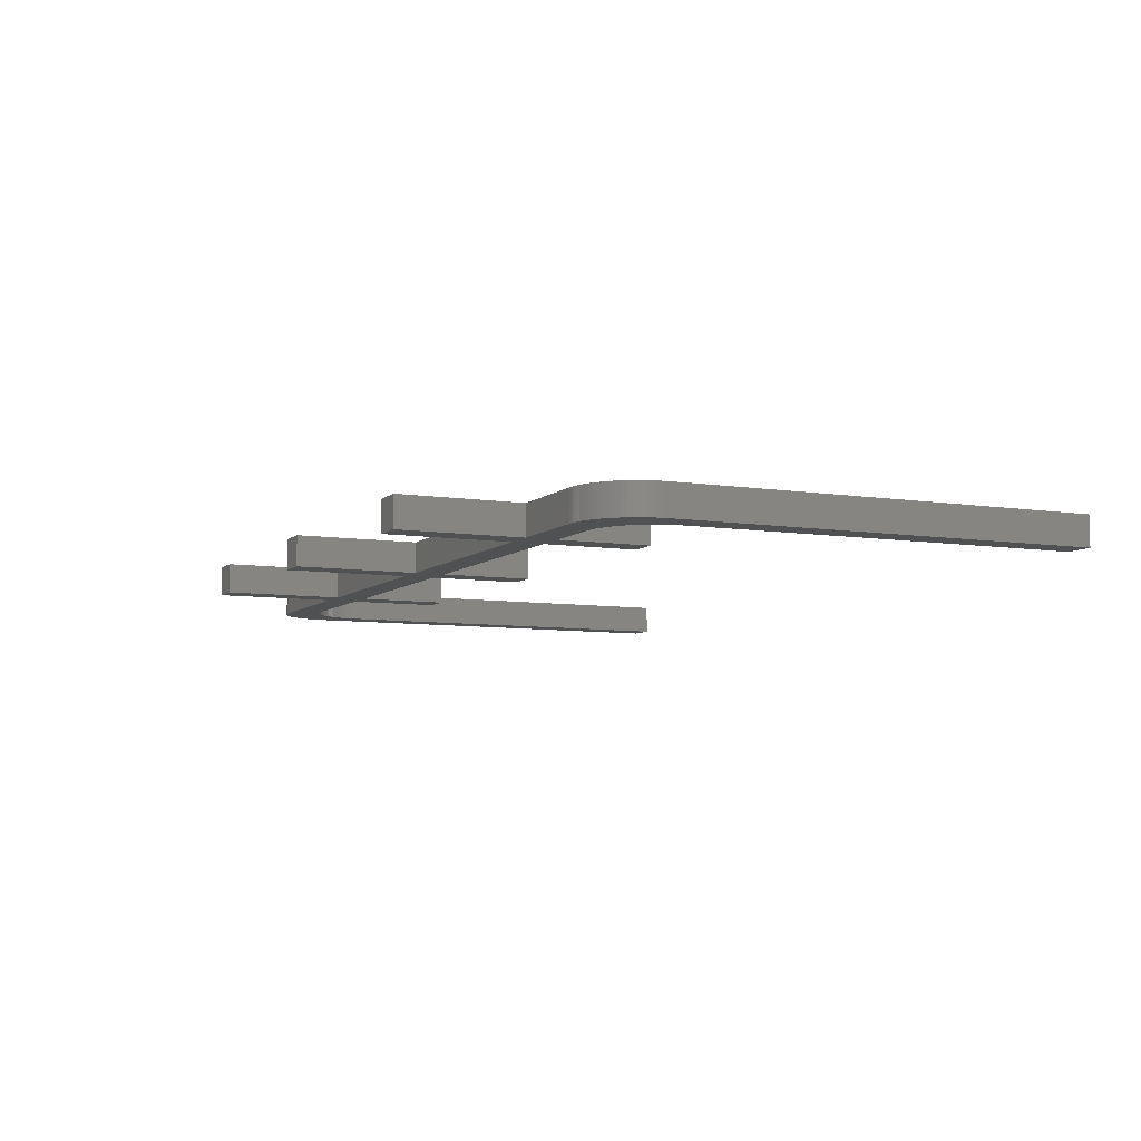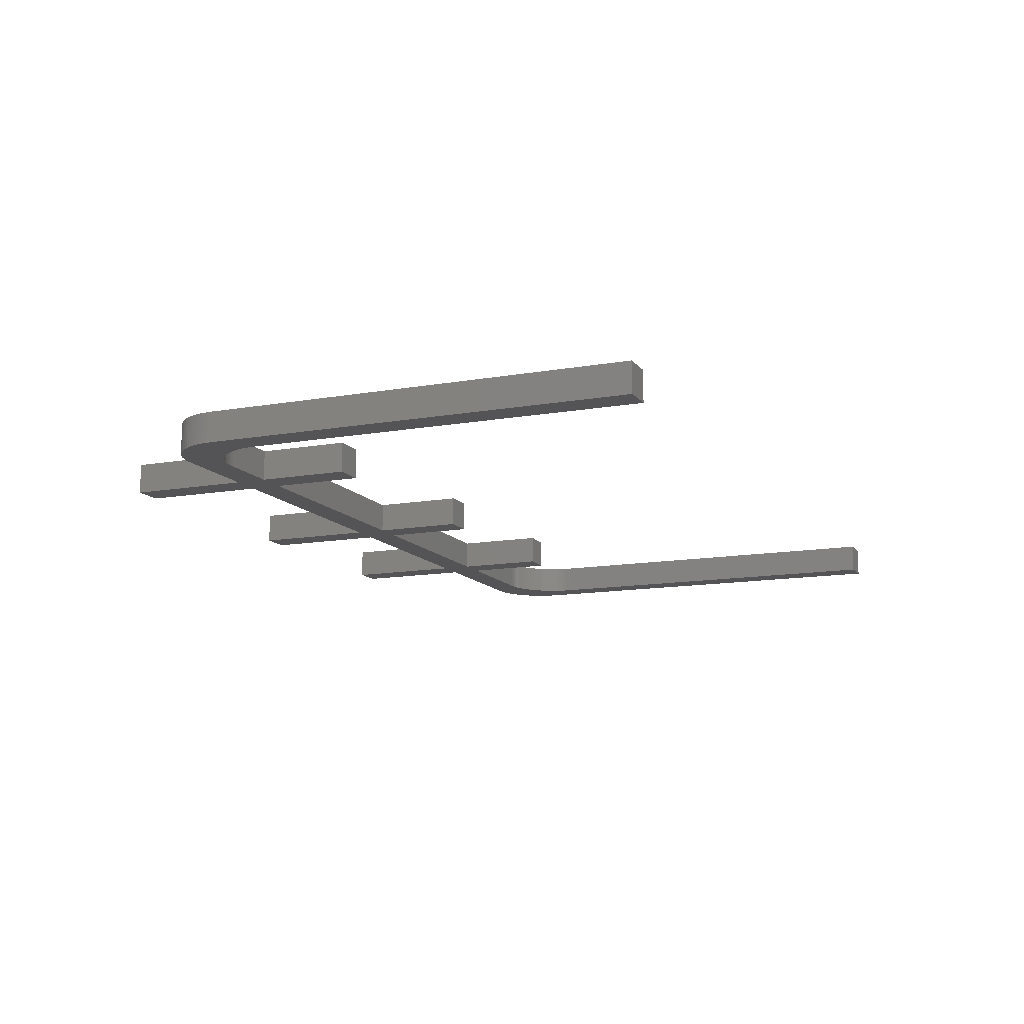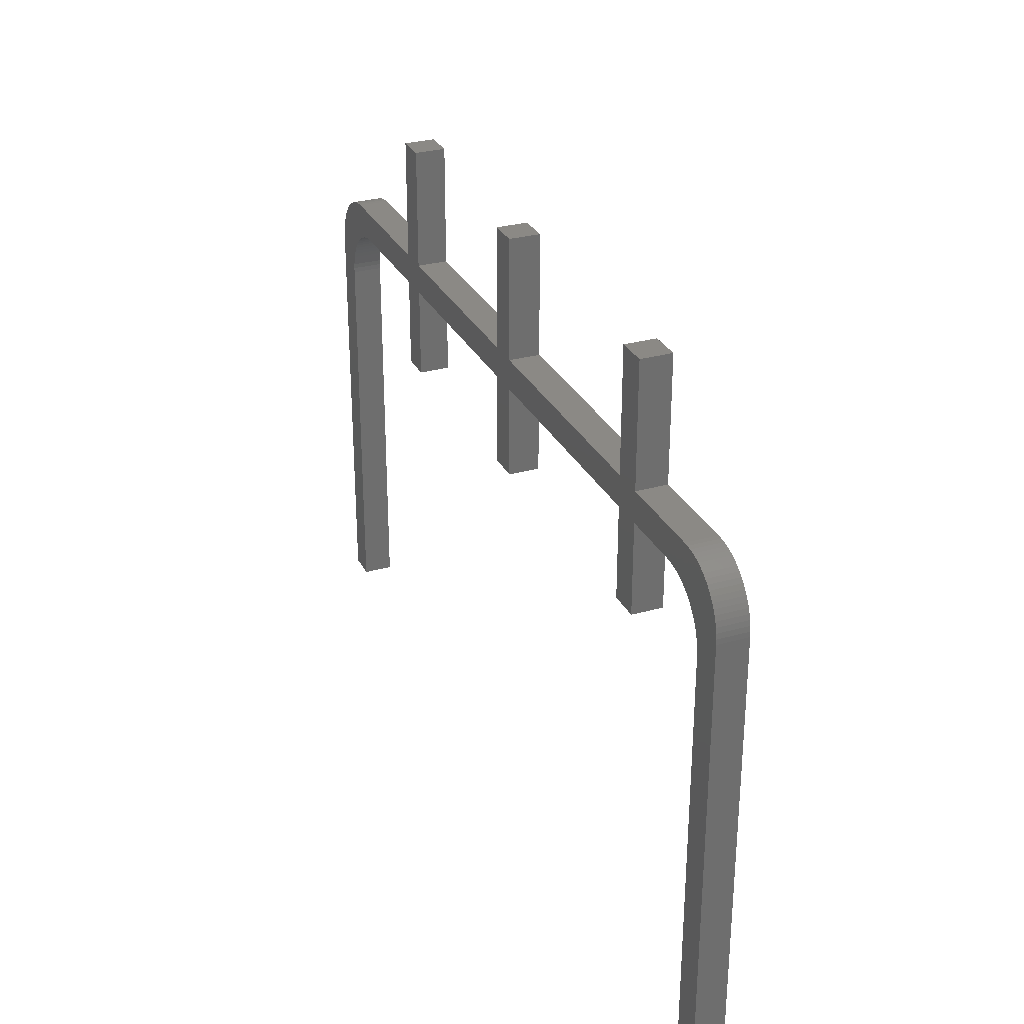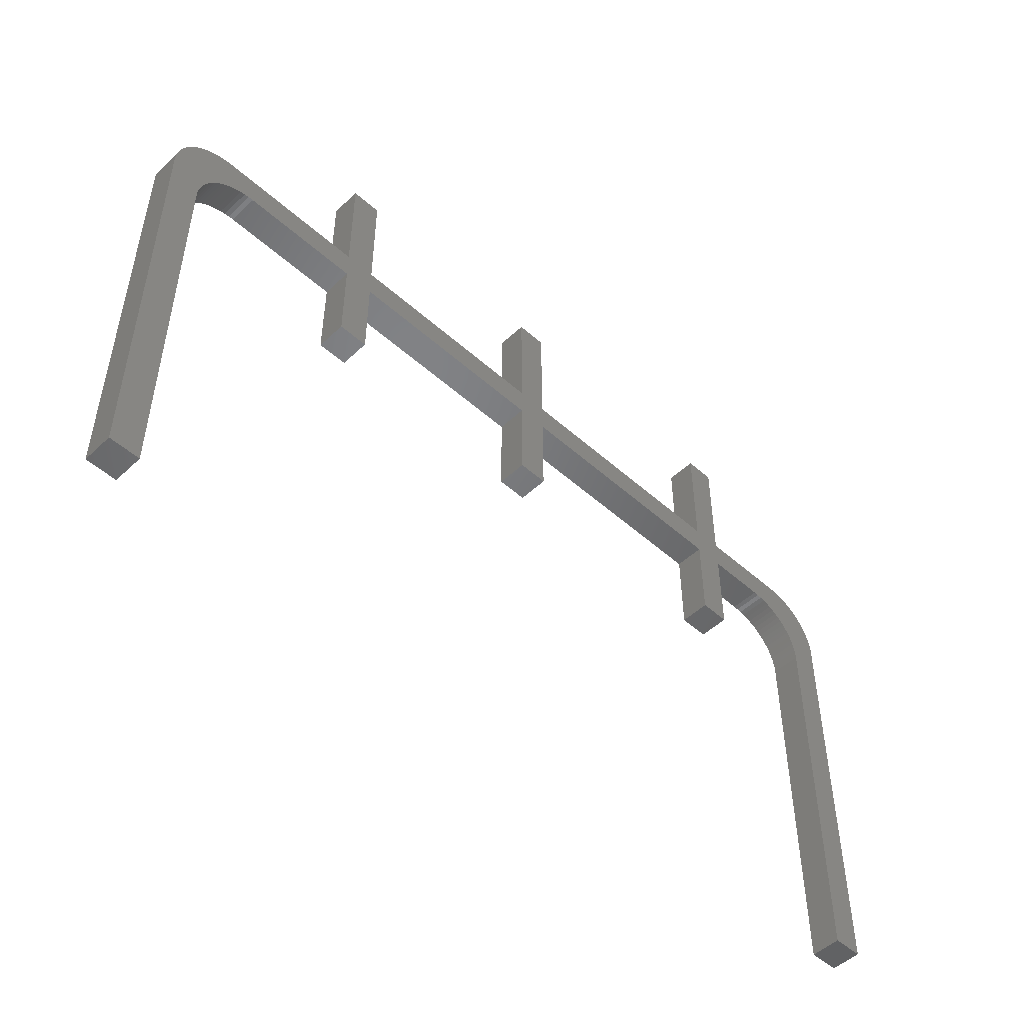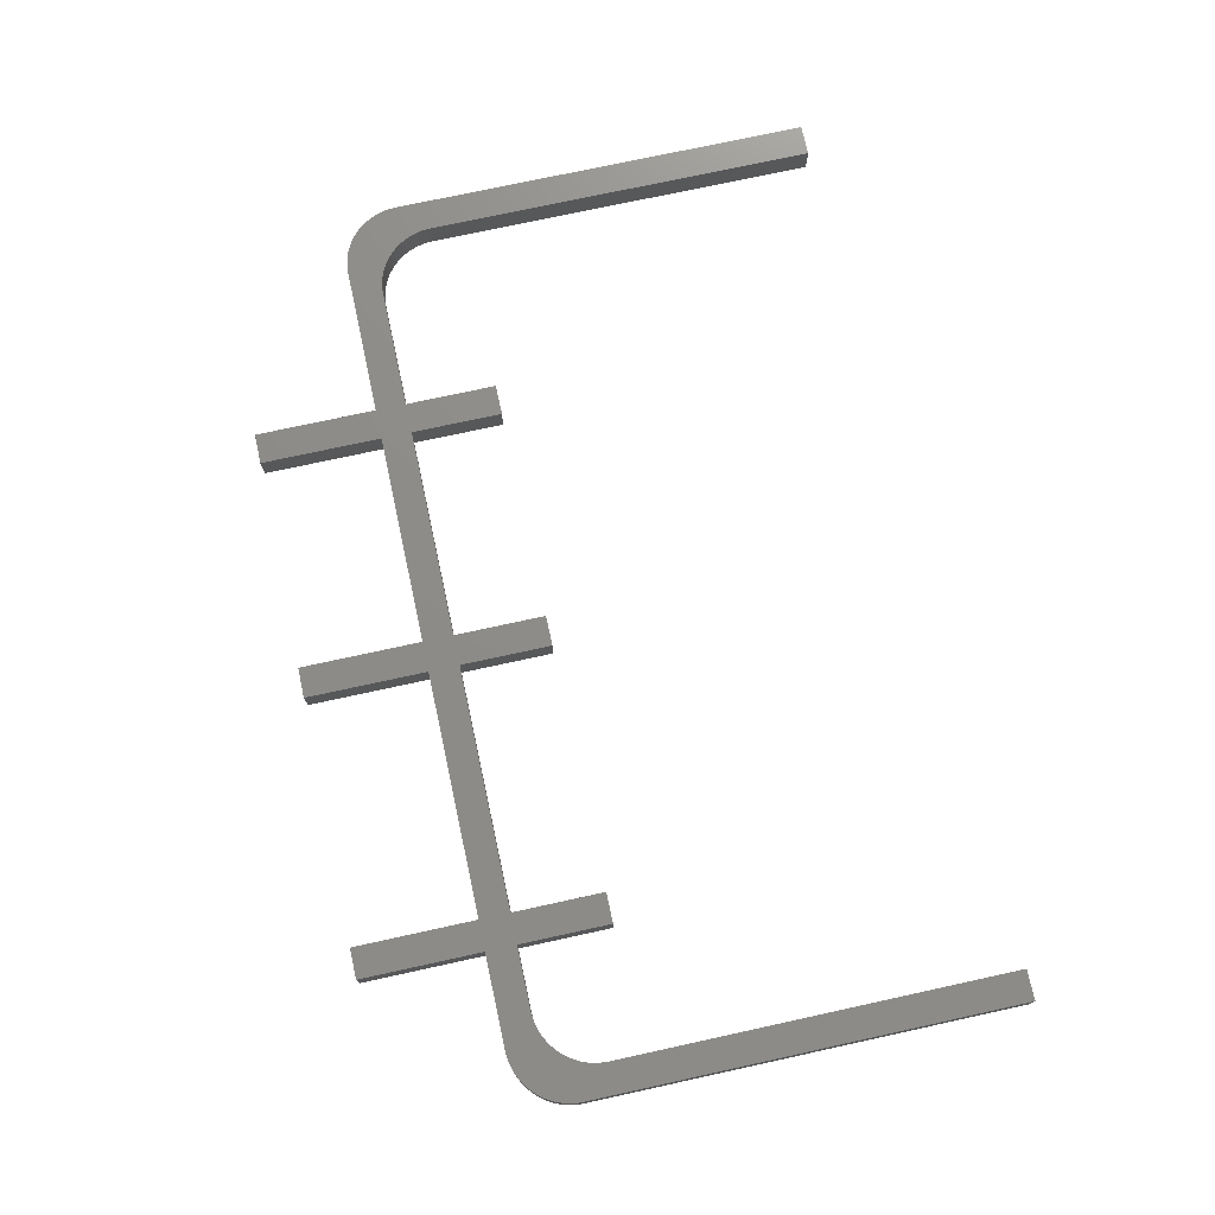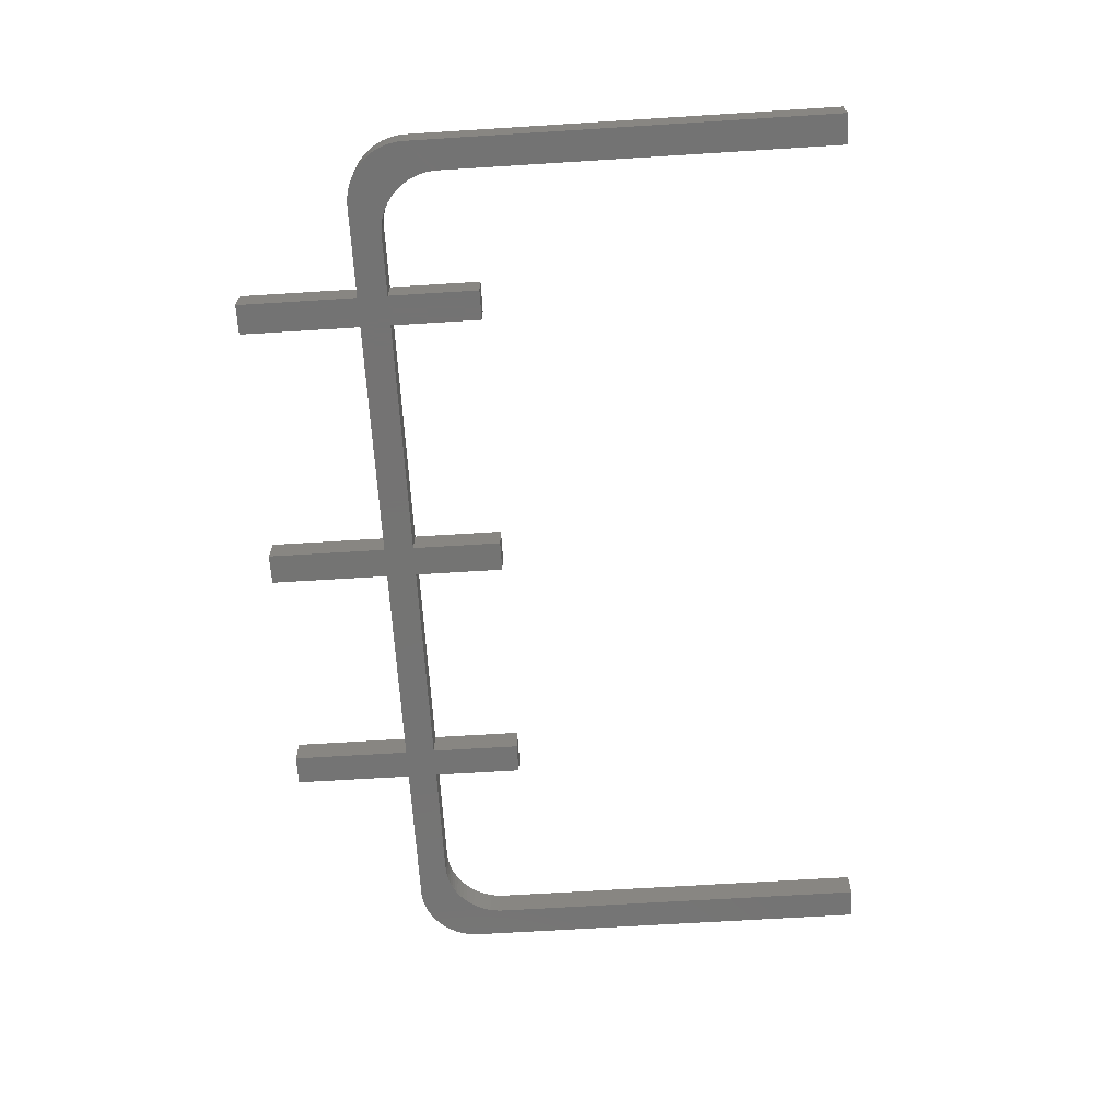
<metadata>
{"format":"stl","ext":"stl","renderer":"f3d","projection":"perspective","resolution":1024,"background":"white","views":[{"elev":-7.1,"azim":65.3,"up":"+Y"},{"elev":-12.6,"azim":112.7,"up":"+Y"},{"elev":29.6,"azim":67.4,"up":"+Z"},{"elev":-50.2,"azim":-44.3,"up":"+Z"},{"elev":74.4,"azim":77.7,"up":"+Y"},{"elev":-65.9,"azim":93.6,"up":"+Y"}]}
</metadata>
<code>
# stl→obj: 218 verts, 432 faces
v -62.76 290.7 243.1
v -62.76 291.2 243.1
v -62.67 290.7 243.1
v -62.67 291.2 243.1
v -62.59 290.7 243.1
v -62.59 291.2 243.1
v -62.51 290.7 243.1
v -62.51 291.2 243.1
v -62.43 290.7 243
v -62.43 291.2 243
v -62.35 290.7 243
v -62.35 291.2 243
v -62.28 290.7 243
v -62.28 291.2 243
v -62.21 290.7 242.9
v -62.21 291.2 242.9
v -62.14 290.7 242.9
v -62.14 291.2 242.9
v -62.08 290.7 242.8
v -62.08 291.2 242.8
v -62.02 290.7 242.8
v -62.02 291.2 242.8
v -61.97 290.7 242.7
v -61.97 291.2 242.7
v -61.92 290.7 242.6
v -61.92 291.2 242.6
v -61.88 290.7 242.6
v -61.88 291.2 242.6
v -61.84 290.7 242.5
v -61.84 291.2 242.5
v -61.81 290.7 242.4
v -61.81 291.2 242.4
v -61.79 290.7 242.3
v -61.79 291.2 242.3
v -61.77 290.7 242.3
v -61.77 291.2 242.3
v -61.76 290.7 242.2
v -61.76 291.2 242.2
v -61.76 290.7 242.1
v -61.76 291.2 242.1
v -63.76 291.2 243.1
v -63.76 290.7 243.1
v -63.76 291.2 241.6
v -63.76 290.7 241.6
v -64.26 291.2 241.6
v -64.26 290.7 241.6
v -64.26 291.2 243.1
v -64.26 290.7 243.1
v -68.26 291.2 243.1
v -68.26 290.7 243.1
v -68.26 291.2 241.6
v -68.26 290.7 241.6
v -68.76 291.2 241.6
v -68.76 290.7 241.6
v -68.76 291.2 243.1
v -68.76 290.7 243.1
v -72.26 291.2 243.1
v -72.26 290.7 243.1
v -72.26 291.2 241.6
v -72.26 290.7 241.6
v -72.76 291.2 241.6
v -72.76 290.7 241.6
v -72.76 291.2 243.1
v -72.76 290.7 243.1
v -74.76 291.2 243.1
v -74.76 290.7 243.1
v -75.76 290.7 242.1
v -75.76 291.2 242.1
v -75.75 290.7 242.2
v -75.75 291.2 242.2
v -75.74 290.7 242.3
v -75.74 291.2 242.3
v -75.73 290.7 242.3
v -75.73 291.2 242.3
v -75.7 290.7 242.4
v -75.7 291.2 242.4
v -75.67 290.7 242.5
v -75.67 291.2 242.5
v -75.64 290.7 242.6
v -75.64 291.2 242.6
v -75.59 290.7 242.6
v -75.59 291.2 242.6
v -75.54 290.7 242.7
v -75.54 291.2 242.7
v -75.49 290.7 242.8
v -75.49 291.2 242.8
v -75.43 290.7 242.8
v -75.43 291.2 242.8
v -75.37 290.7 242.9
v -75.37 291.2 242.9
v -75.3 290.7 242.9
v -75.3 291.2 242.9
v -75.23 290.7 243
v -75.23 291.2 243
v -75.16 290.7 243
v -75.16 291.2 243
v -75.08 290.7 243
v -75.08 291.2 243
v -75 290.7 243.1
v -75 291.2 243.1
v -74.92 290.7 243.1
v -74.92 291.2 243.1
v -74.84 290.7 243.1
v -74.84 291.2 243.1
v -75.76 291.2 236.1
v -75.76 290.7 236.1
v -75.76 291.2 235.6
v -75.76 290.7 235.6
v -76.26 291.2 235.6
v -76.26 290.7 235.6
v -76.26 291.2 242.6
v -76.26 290.7 242.6
v -75.26 290.7 243.6
v -75.26 291.2 243.6
v -75.34 290.7 243.6
v -75.34 291.2 243.6
v -75.42 290.7 243.6
v -75.42 291.2 243.6
v -75.5 290.7 243.6
v -75.5 291.2 243.6
v -75.58 290.7 243.5
v -75.58 291.2 243.5
v -75.66 290.7 243.5
v -75.66 291.2 243.5
v -75.73 290.7 243.5
v -75.73 291.2 243.5
v -75.8 290.7 243.4
v -75.8 291.2 243.4
v -75.87 290.7 243.4
v -75.87 291.2 243.4
v -75.93 290.7 243.3
v -75.93 291.2 243.3
v -75.99 290.7 243.3
v -75.99 291.2 243.3
v -76.04 290.7 243.2
v -76.04 291.2 243.2
v -76.09 290.7 243.1
v -76.09 291.2 243.1
v -76.14 290.7 243.1
v -76.14 291.2 243.1
v -76.17 290.7 243
v -76.17 291.2 243
v -76.2 290.7 242.9
v -76.2 291.2 242.9
v -76.23 290.7 242.8
v -76.23 291.2 242.8
v -76.24 290.7 242.8
v -76.24 291.2 242.8
v -76.25 290.7 242.7
v -76.25 291.2 242.7
v -72.76 291.2 243.6
v -72.76 290.7 243.6
v -72.76 291.2 245.6
v -72.76 290.7 245.6
v -72.26 291.2 245.6
v -72.26 290.7 245.6
v -72.26 291.2 243.6
v -72.26 290.7 243.6
v -68.76 291.2 243.6
v -68.76 290.7 243.6
v -68.76 291.2 245.6
v -68.76 290.7 245.6
v -68.26 291.2 245.6
v -68.26 290.7 245.6
v -68.26 291.2 243.6
v -68.26 290.7 243.6
v -64.26 291.2 243.6
v -64.26 290.7 243.6
v -64.26 291.2 245.6
v -64.26 290.7 245.6
v -63.76 291.2 245.6
v -63.76 290.7 245.6
v -63.76 291.2 243.6
v -63.76 290.7 243.6
v -62.26 291.2 243.6
v -62.26 290.7 243.6
v -61.26 290.7 242.6
v -61.26 291.2 242.6
v -61.26 290.7 242.7
v -61.26 291.2 242.7
v -61.27 290.7 242.8
v -61.27 291.2 242.8
v -61.29 290.7 242.8
v -61.29 291.2 242.8
v -61.31 290.7 242.9
v -61.31 291.2 242.9
v -61.34 290.7 243
v -61.34 291.2 243
v -61.38 290.7 243.1
v -61.38 291.2 243.1
v -61.42 290.7 243.1
v -61.42 291.2 243.1
v -61.47 290.7 243.2
v -61.47 291.2 243.2
v -61.52 290.7 243.3
v -61.52 291.2 243.3
v -61.58 290.7 243.3
v -61.58 291.2 243.3
v -61.64 290.7 243.4
v -61.64 291.2 243.4
v -61.71 290.7 243.4
v -61.71 291.2 243.4
v -61.78 290.7 243.5
v -61.78 291.2 243.5
v -61.85 290.7 243.5
v -61.85 291.2 243.5
v -61.93 290.7 243.5
v -61.93 291.2 243.5
v -62.01 290.7 243.6
v -62.01 291.2 243.6
v -62.09 290.7 243.6
v -62.09 291.2 243.6
v -62.17 290.7 243.6
v -62.17 291.2 243.6
v -61.26 291.2 235.6
v -61.26 290.7 235.6
v -61.76 291.2 235.6
v -61.76 290.7 235.6
f 1 2 3
f 3 2 4
f 3 4 5
f 5 4 6
f 5 6 7
f 7 6 8
f 7 8 9
f 9 8 10
f 9 10 11
f 11 10 12
f 11 12 13
f 13 12 14
f 13 14 15
f 15 14 16
f 15 16 17
f 17 16 18
f 17 18 19
f 19 18 20
f 19 20 21
f 21 20 22
f 21 22 23
f 23 22 24
f 23 24 25
f 25 24 26
f 25 26 27
f 27 26 28
f 27 28 29
f 29 28 30
f 29 30 31
f 31 30 32
f 31 32 33
f 33 32 34
f 33 34 35
f 35 34 36
f 35 36 37
f 37 36 38
f 37 38 39
f 39 38 40
f 41 2 42
f 42 2 1
f 43 41 44
f 44 41 42
f 45 43 46
f 46 43 44
f 47 45 48
f 48 45 46
f 49 47 50
f 50 47 48
f 51 49 52
f 52 49 50
f 53 51 54
f 54 51 52
f 55 53 56
f 56 53 54
f 57 55 58
f 58 55 56
f 59 57 60
f 60 57 58
f 61 59 62
f 62 59 60
f 63 61 64
f 64 61 62
f 65 63 66
f 66 63 64
f 67 68 69
f 69 68 70
f 69 70 71
f 71 70 72
f 71 72 73
f 73 72 74
f 73 74 75
f 75 74 76
f 75 76 77
f 77 76 78
f 77 78 79
f 79 78 80
f 79 80 81
f 81 80 82
f 81 82 83
f 83 82 84
f 83 84 85
f 85 84 86
f 85 86 87
f 87 86 88
f 87 88 89
f 89 88 90
f 89 90 91
f 91 90 92
f 91 92 93
f 93 92 94
f 93 94 95
f 95 94 96
f 95 96 97
f 97 96 98
f 97 98 99
f 99 98 100
f 99 100 101
f 101 100 102
f 101 102 103
f 103 102 104
f 103 104 66
f 66 104 65
f 105 68 106
f 106 68 67
f 107 105 108
f 108 105 106
f 109 107 110
f 110 107 108
f 111 109 112
f 112 109 110
f 113 114 115
f 115 114 116
f 115 116 117
f 117 116 118
f 117 118 119
f 119 118 120
f 119 120 121
f 121 120 122
f 121 122 123
f 123 122 124
f 123 124 125
f 125 124 126
f 125 126 127
f 127 126 128
f 127 128 129
f 129 128 130
f 129 130 131
f 131 130 132
f 131 132 133
f 133 132 134
f 133 134 135
f 135 134 136
f 135 136 137
f 137 136 138
f 137 138 139
f 139 138 140
f 139 140 141
f 141 140 142
f 141 142 143
f 143 142 144
f 143 144 145
f 145 144 146
f 145 146 147
f 147 146 148
f 147 148 149
f 149 148 150
f 149 150 112
f 112 150 111
f 151 114 152
f 152 114 113
f 153 151 154
f 154 151 152
f 155 153 156
f 156 153 154
f 157 155 158
f 158 155 156
f 159 157 160
f 160 157 158
f 161 159 162
f 162 159 160
f 163 161 164
f 164 161 162
f 165 163 166
f 166 163 164
f 167 165 168
f 168 165 166
f 169 167 170
f 170 167 168
f 171 169 172
f 172 169 170
f 173 171 174
f 174 171 172
f 175 173 176
f 176 173 174
f 177 178 179
f 179 178 180
f 179 180 181
f 181 180 182
f 181 182 183
f 183 182 184
f 183 184 185
f 185 184 186
f 185 186 187
f 187 186 188
f 187 188 189
f 189 188 190
f 189 190 191
f 191 190 192
f 191 192 193
f 193 192 194
f 193 194 195
f 195 194 196
f 195 196 197
f 197 196 198
f 197 198 199
f 199 198 200
f 199 200 201
f 201 200 202
f 201 202 203
f 203 202 204
f 203 204 205
f 205 204 206
f 205 206 207
f 207 206 208
f 207 208 209
f 209 208 210
f 209 210 211
f 211 210 212
f 211 212 213
f 213 212 214
f 213 214 176
f 176 214 175
f 215 178 216
f 216 178 177
f 217 215 218
f 218 215 216
f 40 217 39
f 39 217 218
f 218 216 39
f 39 216 177
f 39 177 37
f 37 177 35
f 35 177 33
f 33 177 31
f 31 177 29
f 29 177 27
f 27 177 179
f 27 179 25
f 25 179 181
f 25 181 183
f 25 183 23
f 23 183 185
f 23 185 21
f 21 185 187
f 21 187 19
f 19 187 189
f 19 189 191
f 19 191 17
f 17 191 193
f 17 193 195
f 17 195 15
f 15 195 197
f 15 197 13
f 13 197 199
f 13 199 201
f 201 203 13
f 13 203 11
f 11 203 205
f 11 205 207
f 207 209 11
f 11 209 9
f 9 209 211
f 9 211 213
f 213 176 9
f 9 176 7
f 7 176 5
f 5 176 3
f 3 176 1
f 1 176 174
f 1 174 42
f 42 174 168
f 42 168 48
f 48 168 166
f 48 166 50
f 50 166 160
f 50 160 56
f 56 160 158
f 56 158 58
f 58 158 152
f 58 152 64
f 64 152 66
f 66 152 113
f 66 113 103
f 103 113 101
f 101 113 99
f 99 113 97
f 97 113 115
f 97 115 117
f 172 170 174
f 174 170 168
f 164 162 166
f 166 162 160
f 156 154 158
f 158 154 152
f 117 119 97
f 97 119 95
f 95 119 121
f 95 121 123
f 123 125 95
f 95 125 93
f 93 125 127
f 93 127 129
f 129 131 93
f 93 131 91
f 91 131 133
f 91 133 89
f 89 133 135
f 89 135 137
f 89 137 87
f 87 137 139
f 87 139 141
f 87 141 85
f 85 141 143
f 85 143 83
f 83 143 145
f 83 145 81
f 81 145 147
f 81 147 149
f 81 149 79
f 79 149 112
f 79 112 77
f 77 112 75
f 75 112 73
f 73 112 71
f 71 112 69
f 69 112 67
f 67 112 106
f 106 112 110
f 106 110 108
f 62 60 64
f 64 60 58
f 54 52 56
f 56 52 50
f 46 44 48
f 48 44 42
f 217 40 215
f 215 40 178
f 178 40 38
f 178 38 36
f 36 34 178
f 178 34 32
f 178 32 30
f 30 28 178
f 178 28 180
f 180 28 26
f 180 26 182
f 182 26 184
f 184 26 24
f 184 24 186
f 186 24 22
f 186 22 188
f 188 22 20
f 188 20 190
f 190 20 192
f 192 20 18
f 192 18 194
f 194 18 196
f 196 18 16
f 196 16 198
f 198 16 14
f 198 14 200
f 200 14 202
f 202 14 204
f 204 14 12
f 204 12 206
f 206 12 208
f 208 12 210
f 210 12 10
f 210 10 212
f 212 10 214
f 214 10 175
f 175 10 8
f 175 8 6
f 6 4 175
f 175 4 2
f 175 2 173
f 173 2 41
f 173 41 47
f 47 41 45
f 45 41 43
f 173 47 167
f 167 47 49
f 167 49 165
f 165 49 55
f 165 55 159
f 159 55 57
f 159 57 157
f 157 57 63
f 157 63 151
f 151 63 65
f 151 65 114
f 114 65 104
f 114 104 102
f 51 53 49
f 49 53 55
f 59 61 57
f 57 61 63
f 102 100 114
f 114 100 98
f 114 98 116
f 116 98 118
f 118 98 120
f 120 98 96
f 120 96 122
f 122 96 124
f 124 96 126
f 126 96 94
f 126 94 128
f 128 94 130
f 130 94 132
f 132 94 92
f 132 92 134
f 134 92 90
f 134 90 136
f 136 90 138
f 138 90 88
f 138 88 140
f 140 88 142
f 142 88 86
f 142 86 144
f 144 86 84
f 144 84 146
f 146 84 82
f 146 82 148
f 148 82 150
f 150 82 80
f 150 80 111
f 111 80 78
f 111 78 76
f 76 74 111
f 111 74 72
f 111 72 70
f 70 68 111
f 111 68 105
f 111 105 109
f 109 105 107
f 153 155 151
f 151 155 157
f 161 163 159
f 159 163 165
f 169 171 167
f 167 171 173

</code>
